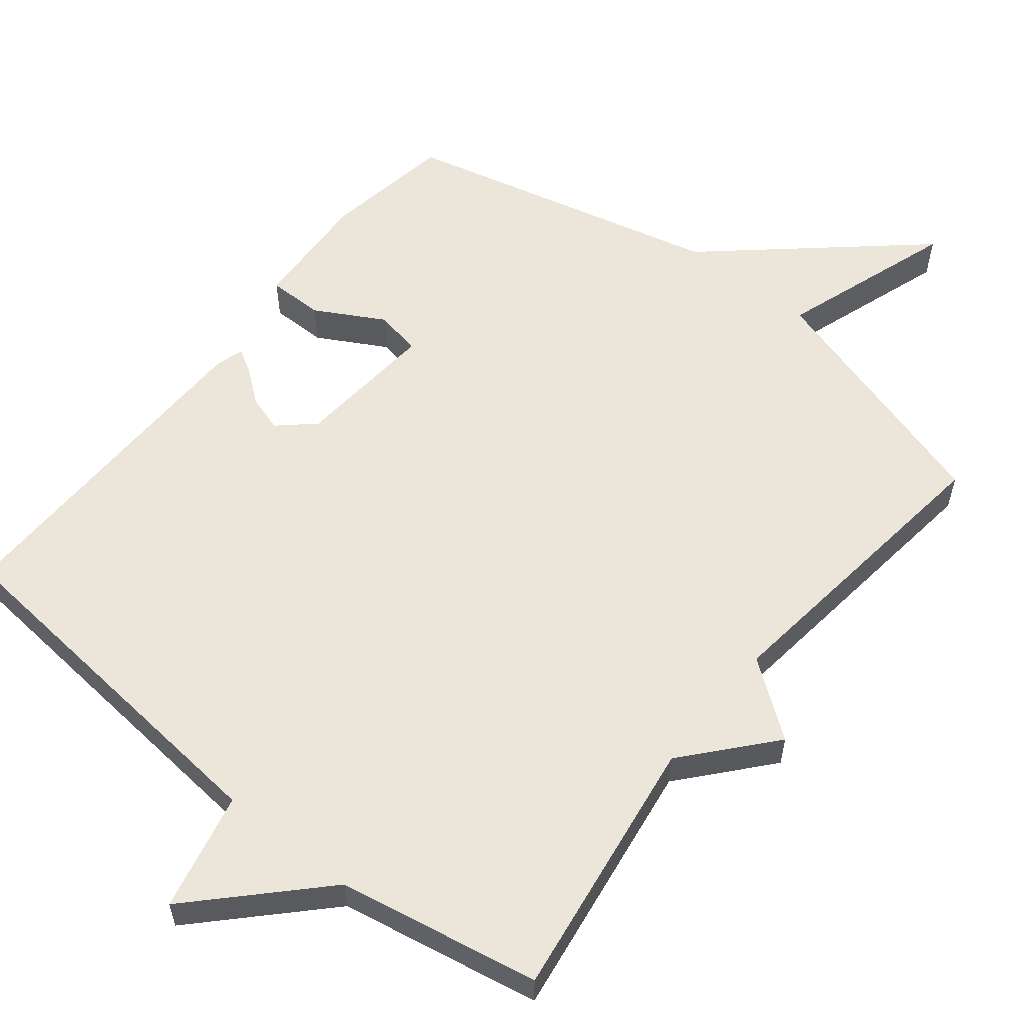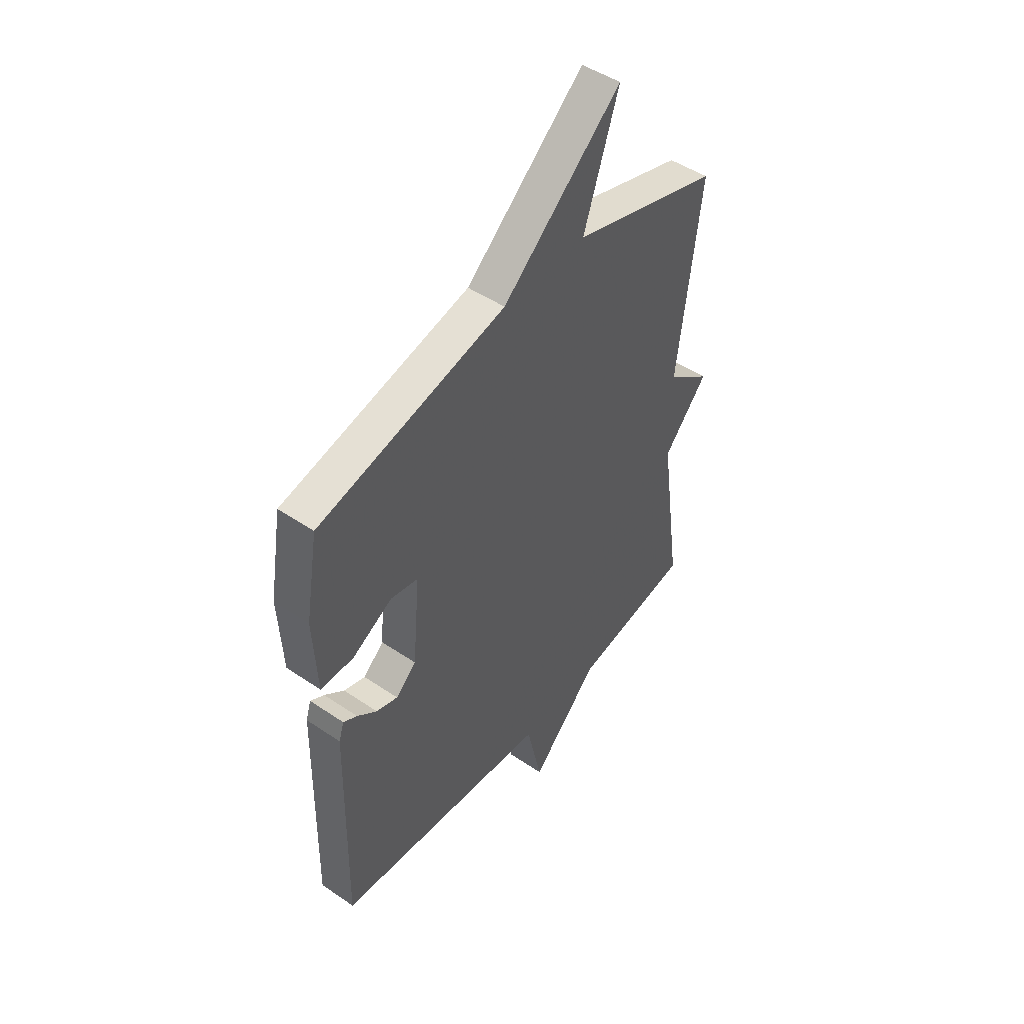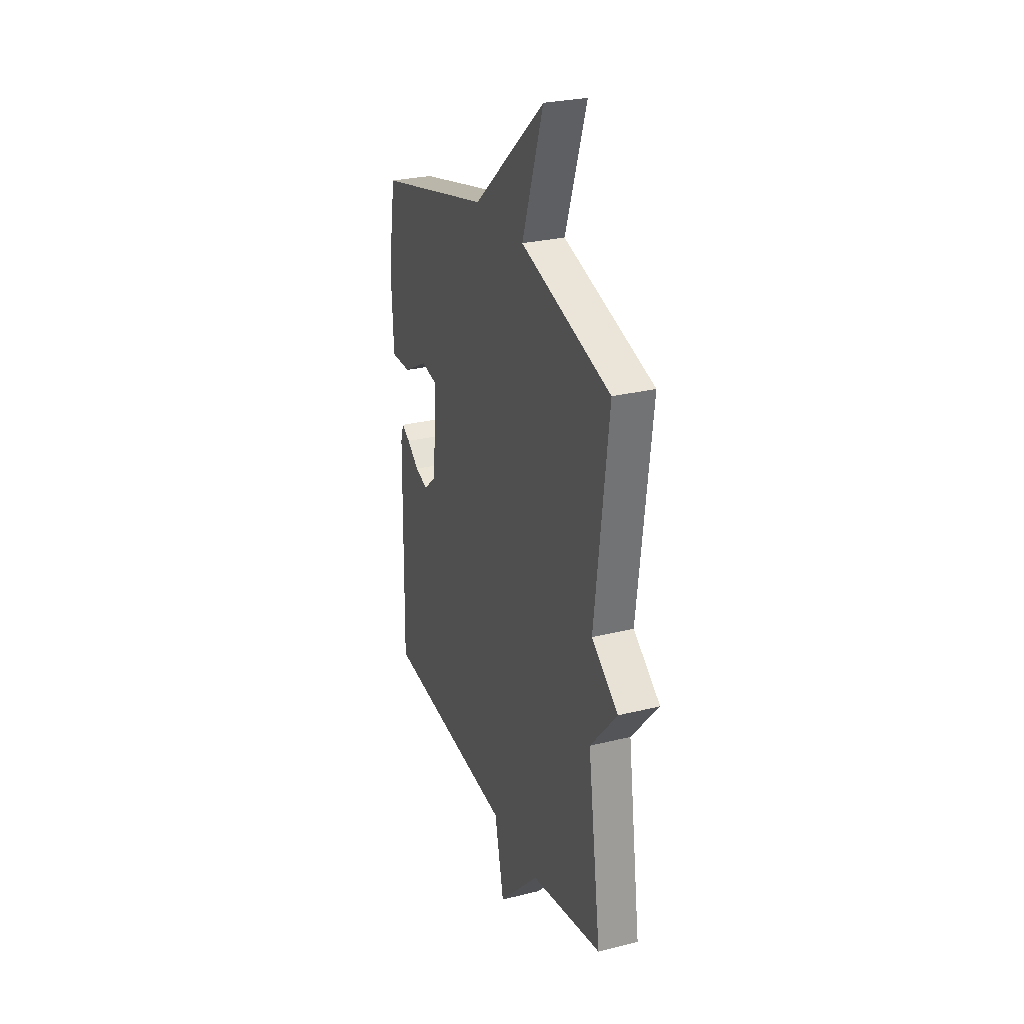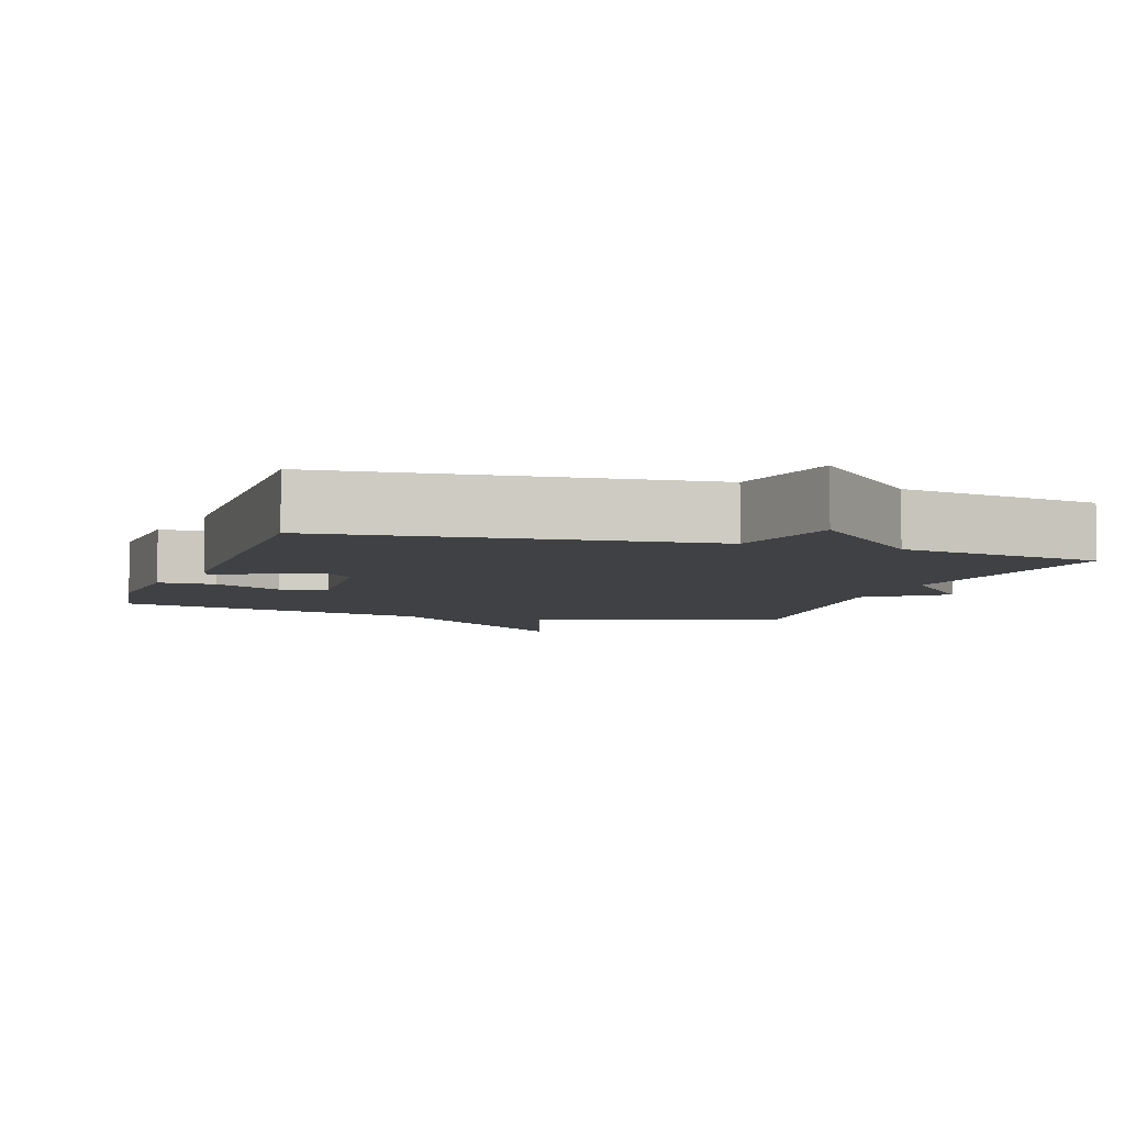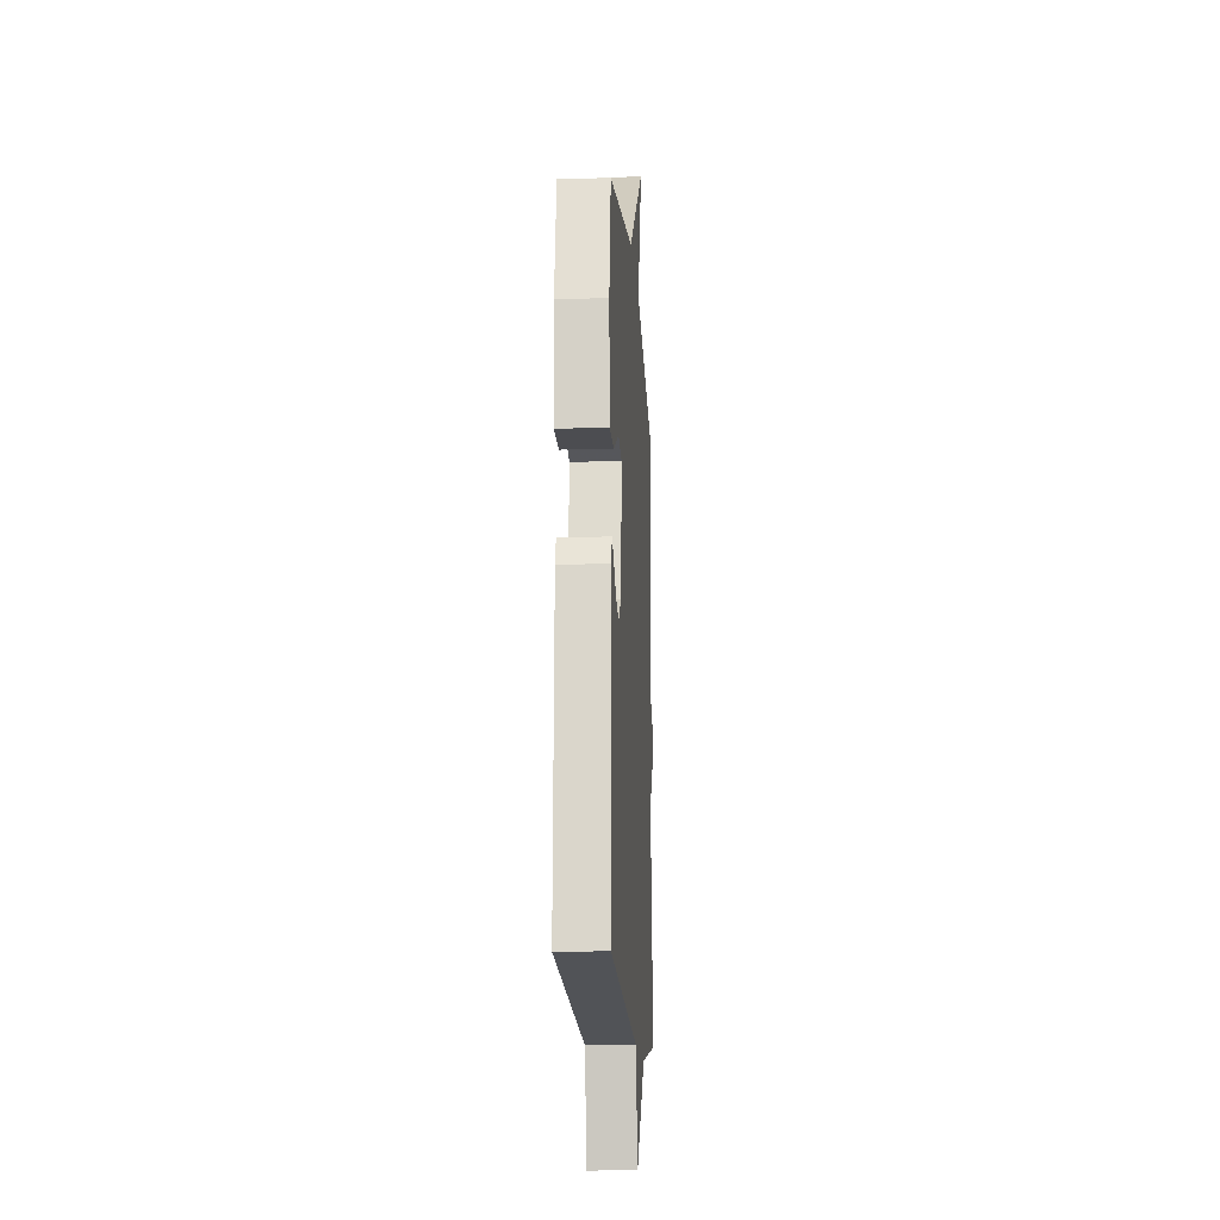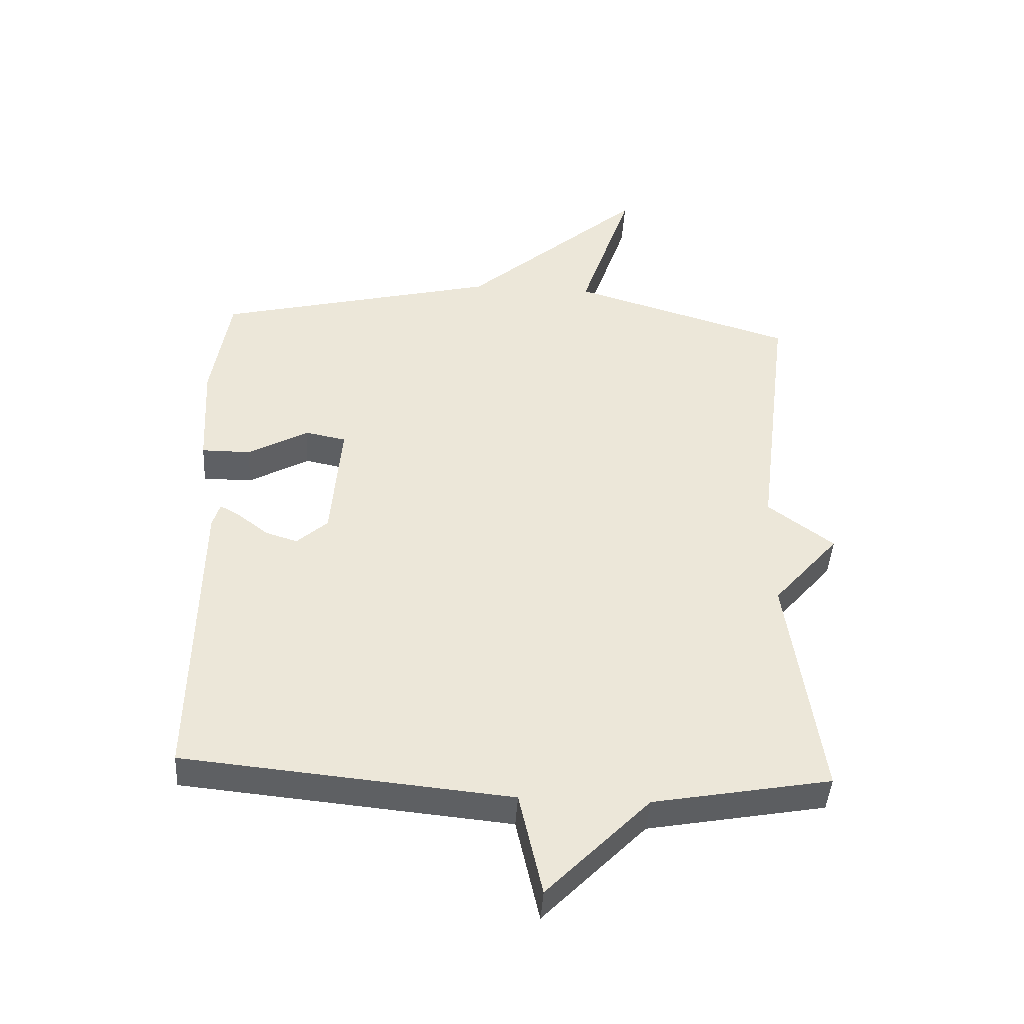
<metadata>
{"format":"obj","ext":"obj","renderer":"f3d","projection":"perspective","resolution":1024,"background":"white","views":[{"elev":57.1,"azim":-141.5,"up":"+Y"},{"elev":47.9,"azim":127.4,"up":"+Z"},{"elev":27.7,"azim":-110.9,"up":"+Z"},{"elev":-5.5,"azim":161.7,"up":"+Y"},{"elev":-16.1,"azim":93.8,"up":"+Z"},{"elev":-43.0,"azim":176.6,"up":"+Z"}]}
</metadata>
<code>
v 0.5 0.07 -0.5
v -0.018 0.07 -0.551
v -0.055 0.07 -0.717
v -0.218 0.07 -0.551
v -0.5 0.07 -0.5
v -0.447 0.07 -0.129
v -0.552 0.07 -0.008
v -0.447 0.07 0.071
v -0.5 0.07 0.5
v -0.147 0.07 0.607
v -0.23 0.07 0.852
v 0.053 0.07 0.607
v 0.5 0.07 0.5
v 0.53 0.07 0.32
v 0.521 0.07 0.15
v 0.443 0.07 0.15
v 0.347 0.07 0.203
v 0.282 0.07 0.19
v 0.299 0.07 -0.007
v 0.348 0.07 -0.051
v 0.399 0.07 -0.035
v 0.446 0.07 0.002
v 0.479 0.07 0.021
v 0.491 0.07 -0.018
v 0.5 0 -0.5
v -0.018 0 -0.551
v -0.055 0 -0.717
v -0.218 0 -0.551
v -0.5 0 -0.5
v -0.447 0 -0.129
v -0.552 0 -0.008
v -0.447 0 0.071
v -0.5 0 0.5
v -0.147 0 0.607
v -0.23 0 0.852
v 0.053 0 0.607
v 0.5 0 0.5
v 0.53 0 0.32
v 0.521 0 0.15
v 0.443 0 0.15
v 0.347 0 0.203
v 0.282 0 0.19
v 0.299 0 -0.007
v 0.348 0 -0.051
v 0.399 0 -0.035
v 0.446 0 0.002
v 0.479 0 0.021
v 0.491 0 -0.018
f 24 1 2
f 23 24 2
f 22 23 2
f 21 22 2
f 20 21 2
f 19 20 2
f 18 19 2
f 15 16 17
f 14 15 17
f 13 14 17
f 12 13 17
f 12 17 18
f 11 12 18
f 10 11 18
f 10 18 2
f 9 10 2
f 8 9 2
f 6 7 8 2
f 4 5 6 2
f 2 3 4
f 26 25 48
f 26 48 47
f 26 47 46
f 26 46 45
f 26 45 44
f 26 44 43
f 26 43 42
f 41 40 39
f 41 39 38
f 41 38 37
f 41 37 36
f 42 41 36
f 42 36 35
f 42 35 34
f 26 42 34
f 26 34 33
f 26 33 32
f 26 32 31 30
f 26 30 29 28
f 28 27 26
f 1 25 26 2
f 2 26 27 3
f 3 27 28 4
f 4 28 29 5
f 5 29 30 6
f 6 30 31 7
f 7 31 32 8
f 8 32 33 9
f 9 33 34 10
f 10 34 35 11
f 11 35 36 12
f 12 36 37 13
f 13 37 38 14
f 14 38 39 15
f 15 39 40 16
f 16 40 41 17
f 17 41 42 18
f 18 42 43 19
f 19 43 44 20
f 20 44 45 21
f 21 45 46 22
f 22 46 47 23
f 23 47 48 24
f 24 48 25 1

</code>
